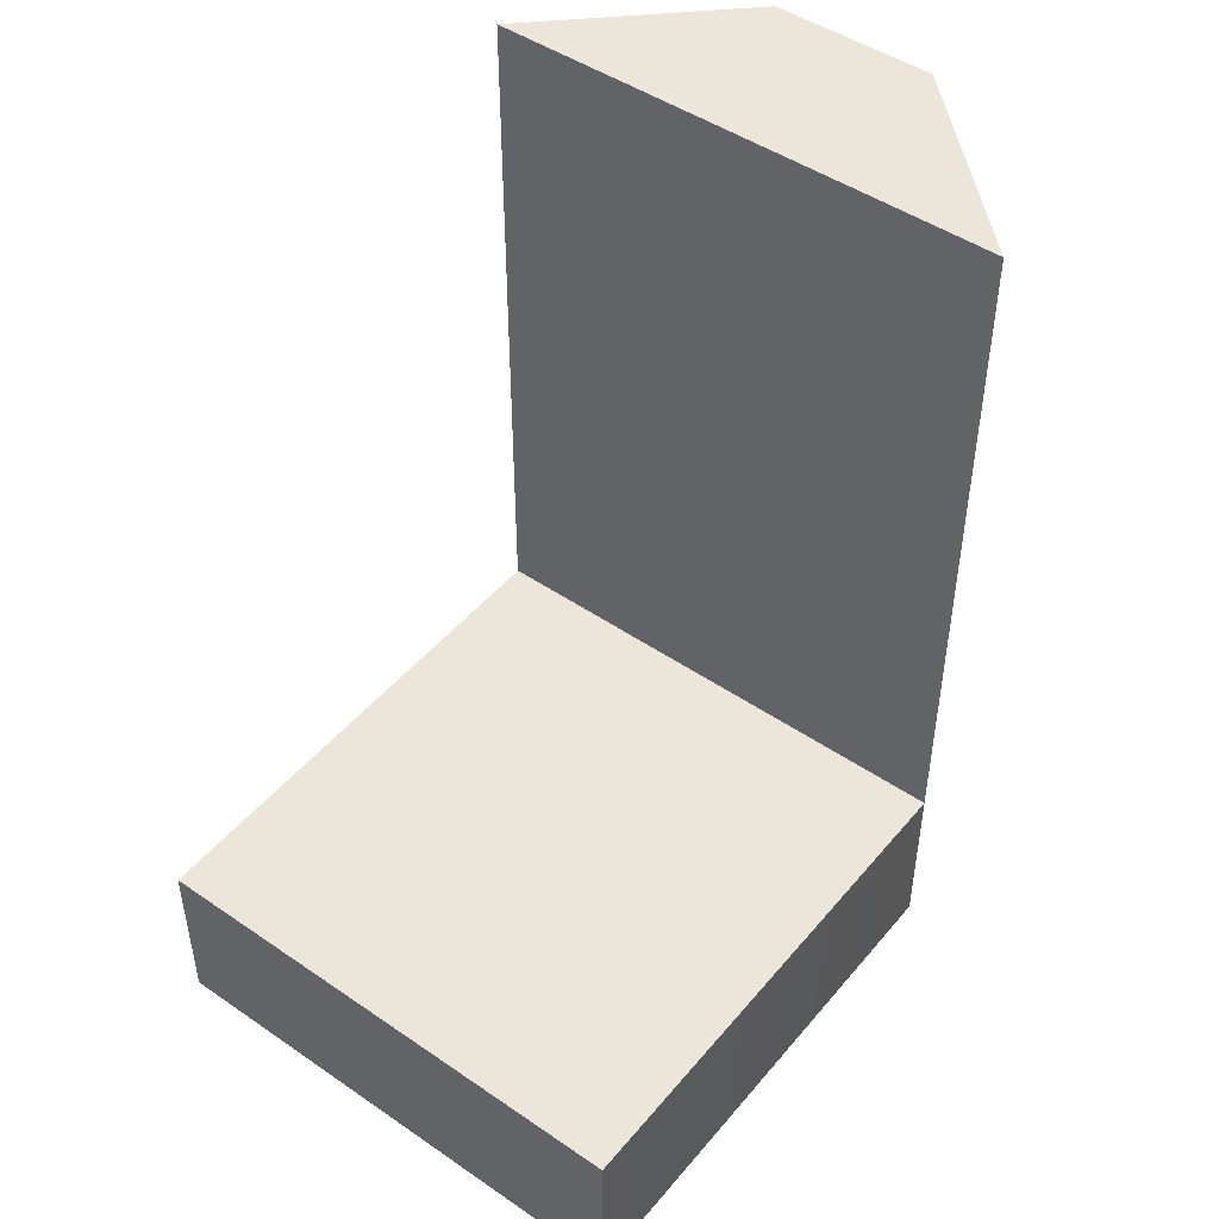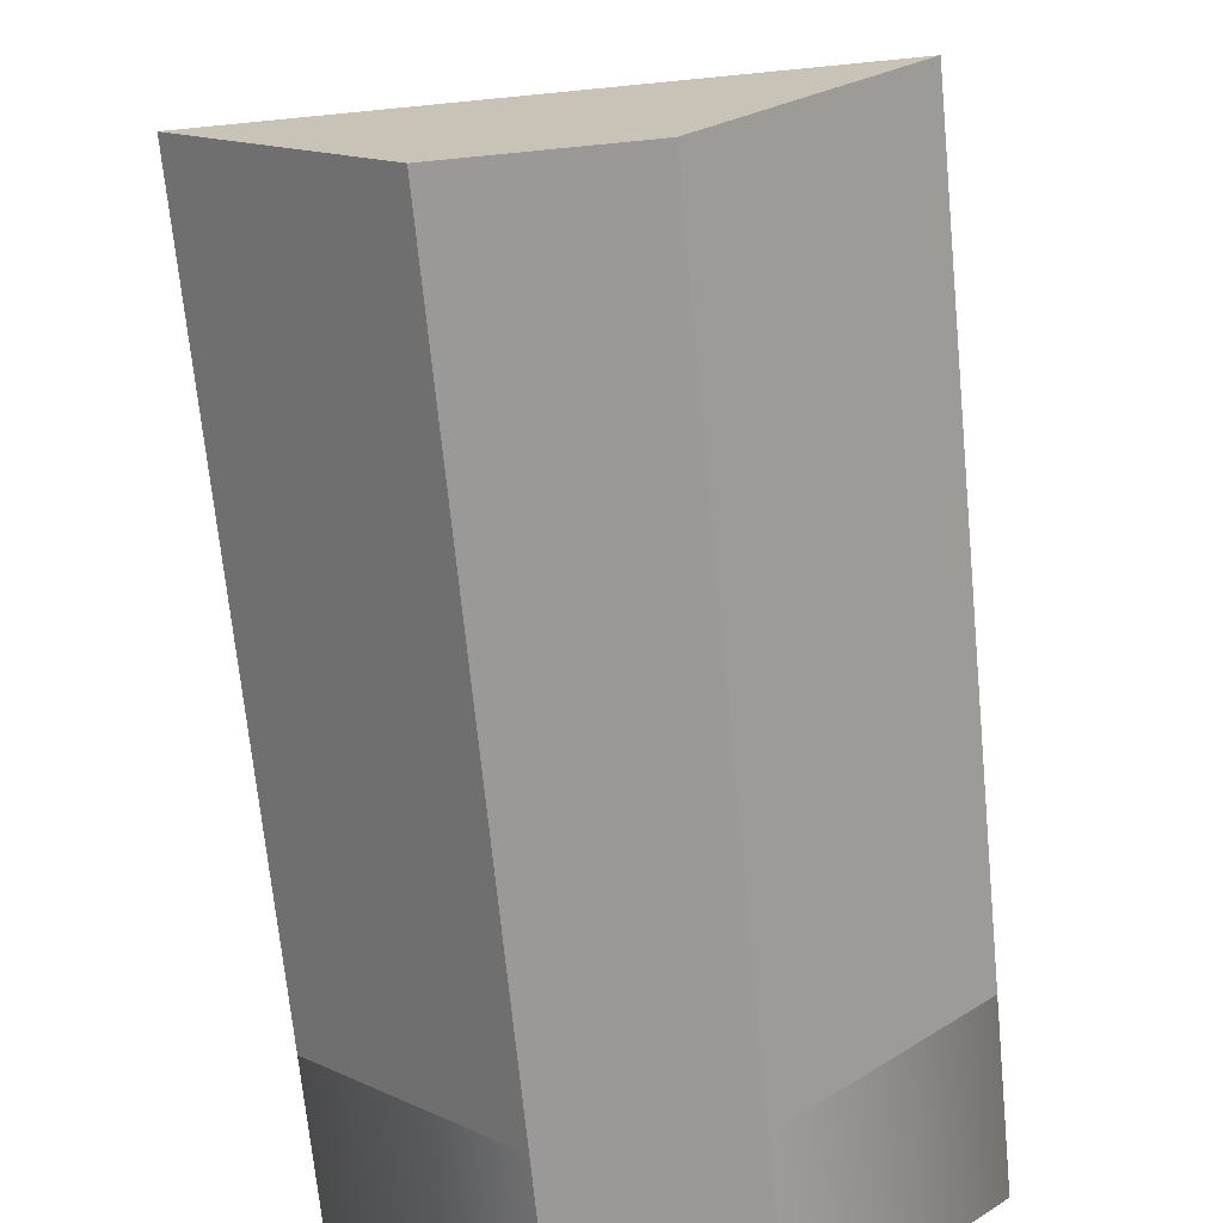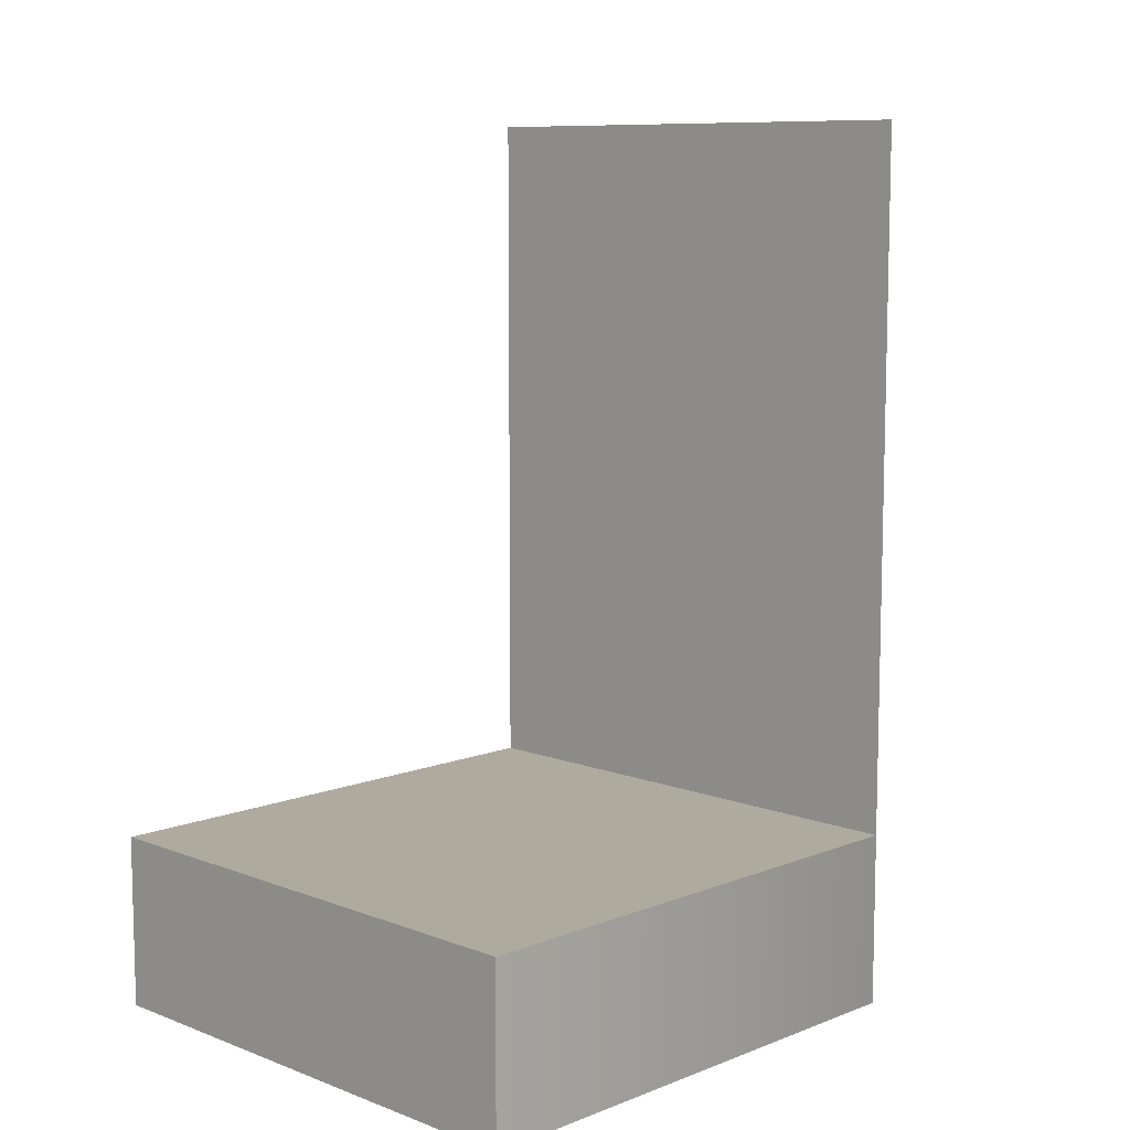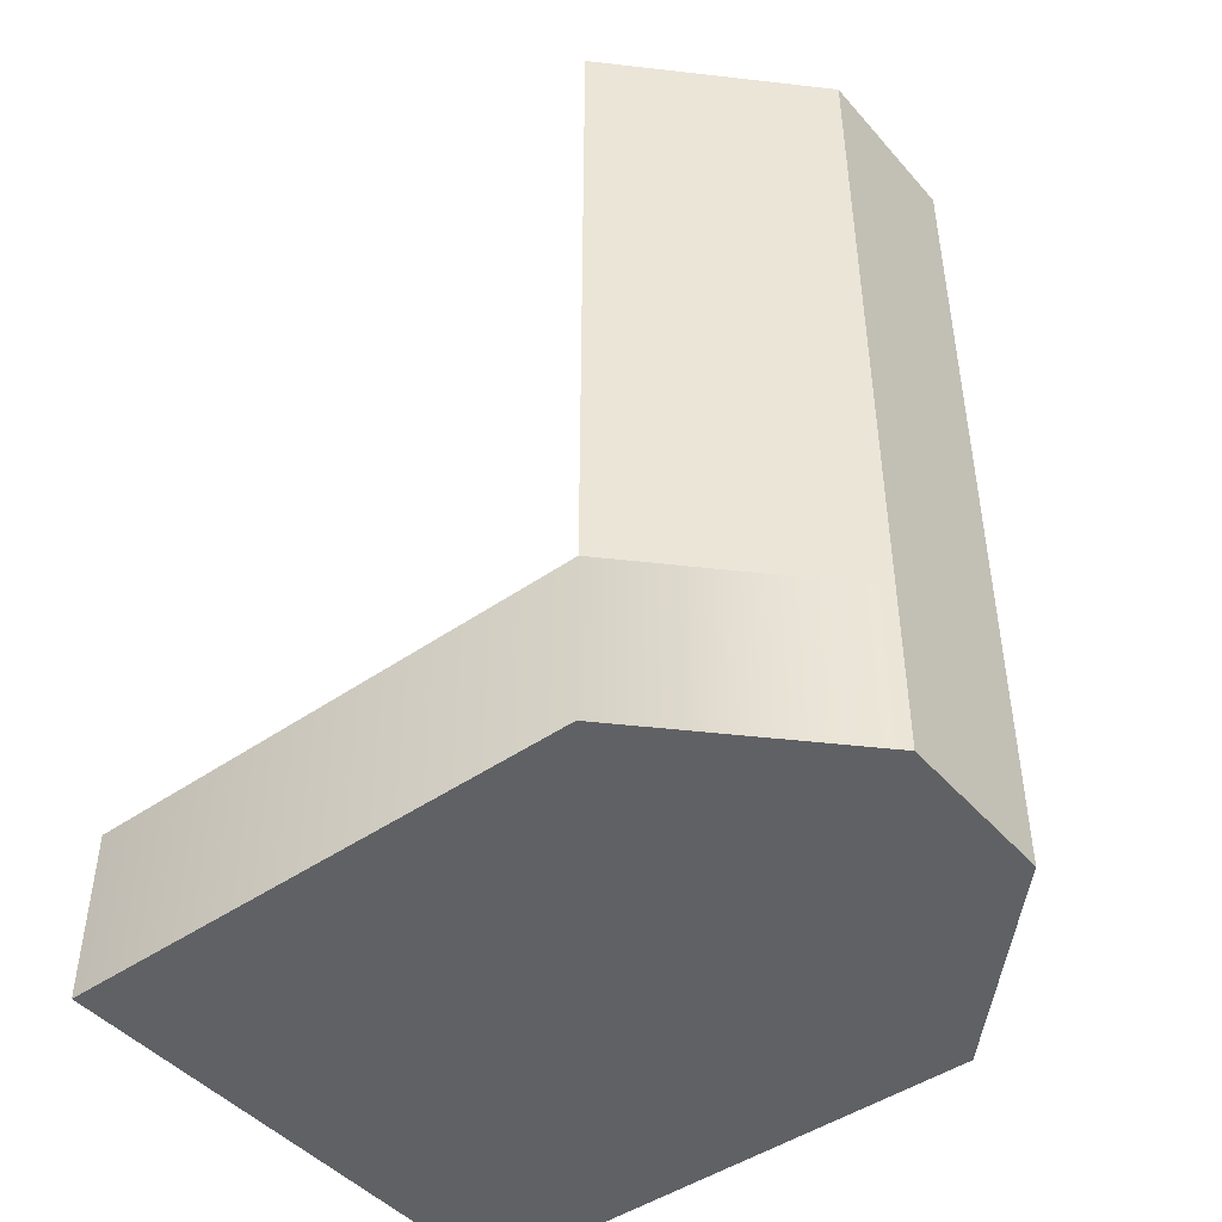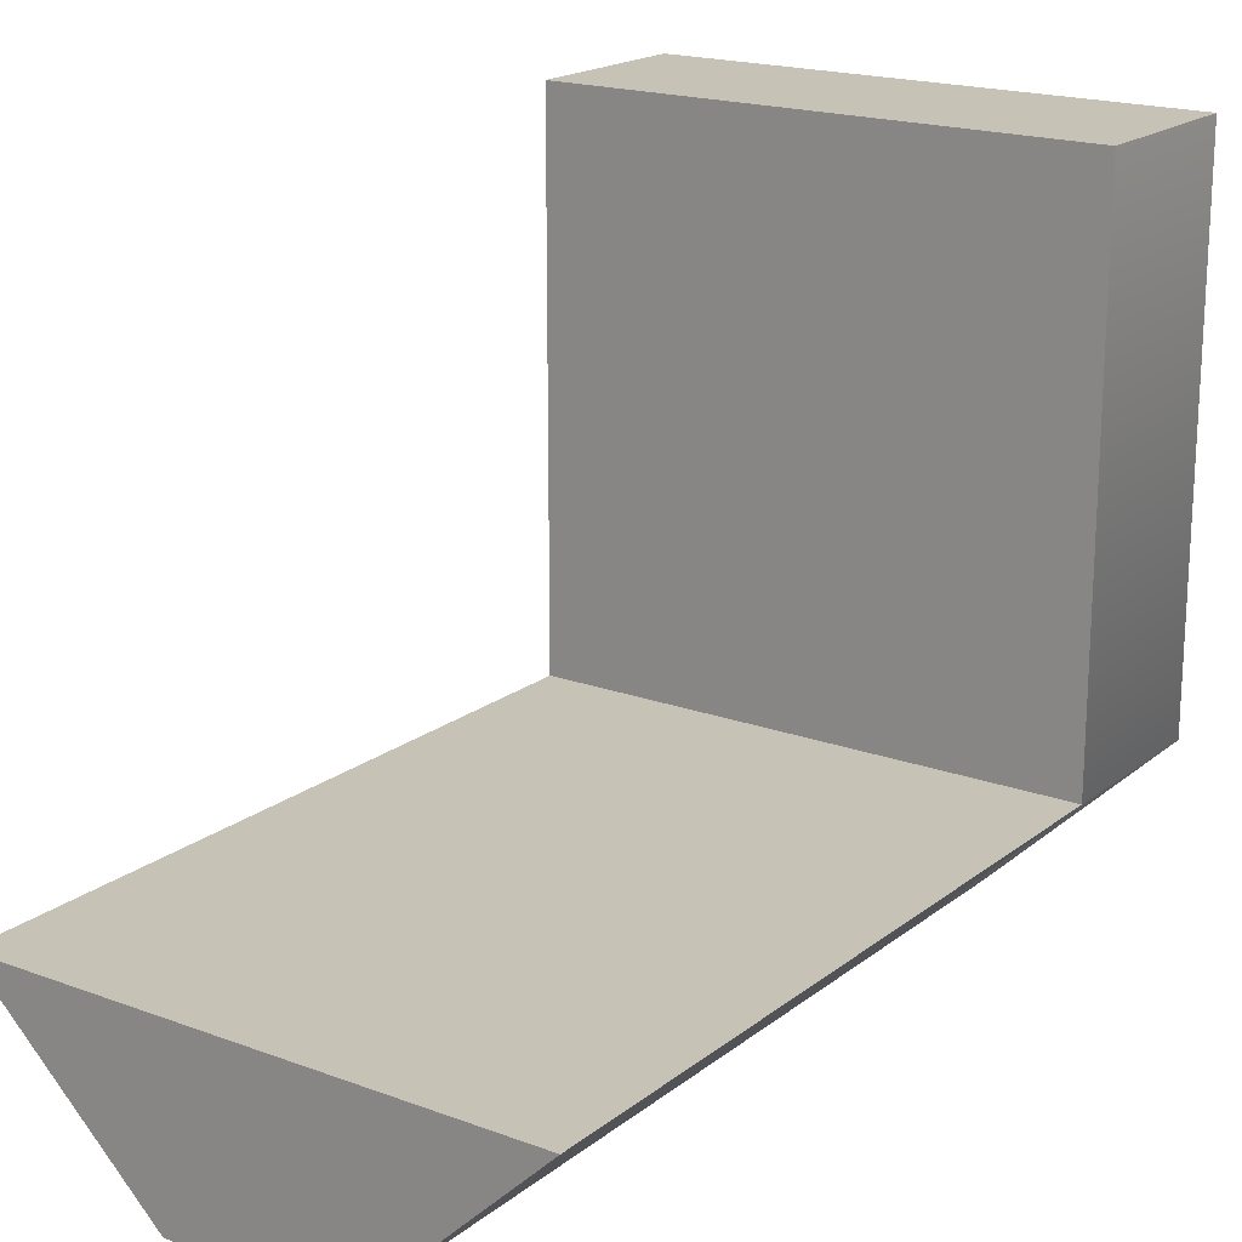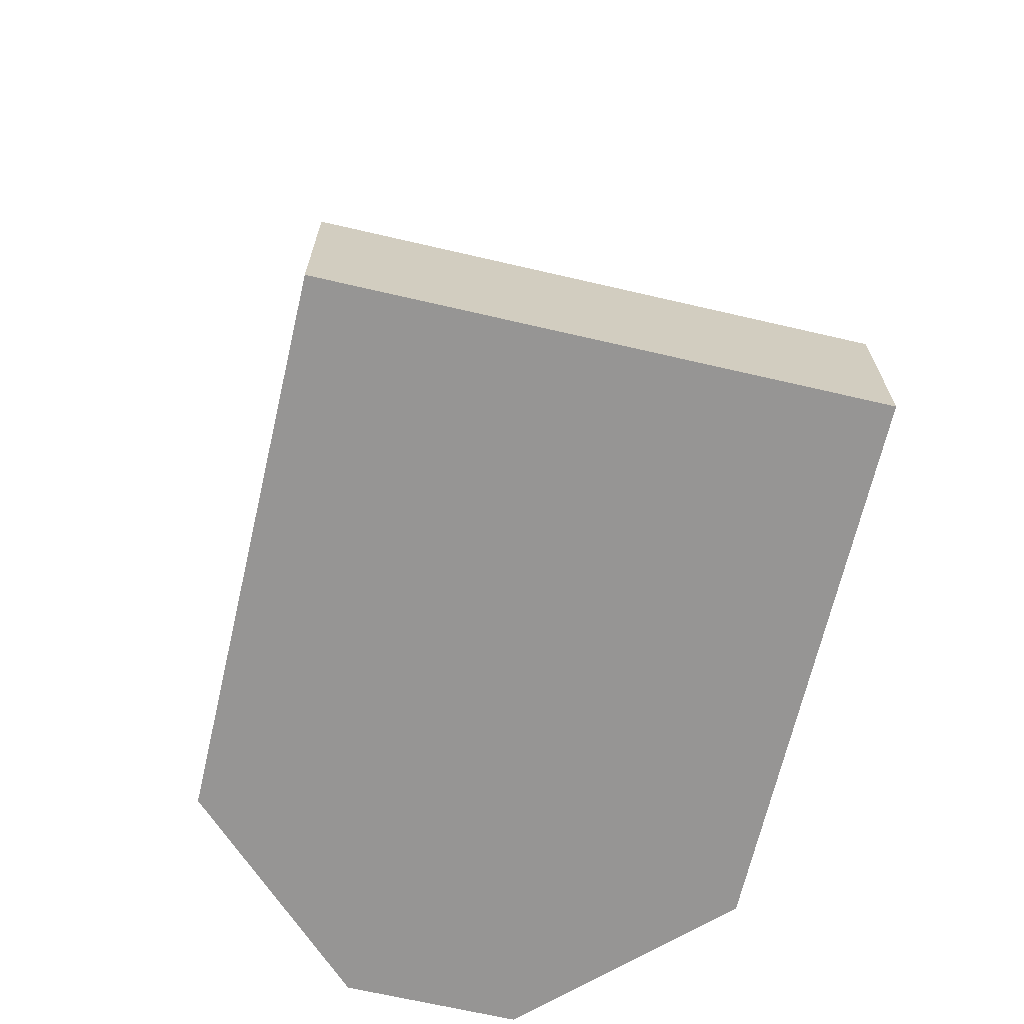
<metadata>
{"format":"obj","ext":"obj","renderer":"f3d","projection":"perspective","resolution":1024,"background":"white","views":[{"elev":47.4,"azim":37.7,"up":"+Y"},{"elev":-69.1,"azim":-174.4,"up":"+Z"},{"elev":9.3,"azim":44.6,"up":"+Y"},{"elev":-45.9,"azim":128.5,"up":"+Y"},{"elev":18.9,"azim":-144.9,"up":"+Z"},{"elev":-67.5,"azim":-13.1,"up":"+Y"}]}
</metadata>
<code>
g default
v 23.99 0.000379 -7.621
v 22.97 0.000379 -11.62
v 23.99 1 -7.621
v 22.97 1 -11.62
v 20.99 1 -7.621
v 22.01 1 -11.62
v 20.99 0.000379 -7.621
v 22.01 0.000379 -11.62
v 23.99 0.000379 -10.63
v 20.99 0.000379 -10.63
v 20.99 1 -10.63
v 23.99 1 -10.63
v 20.99 5.019 -10.63
v 23.99 5.019 -10.63
v 22.97 5.019 -11.62
v 22.01 5.019 -11.62
g pCube46 group2
f 12 9 2 4
f 13 14 15 16
f 10 11 6 8
f 9 10 8 2
f 2 8 6 4
f 7 1 3 5
f 7 10 9 1
f 5 11 10 7
f 3 12 11 5
f 1 9 12 3
f 11 12 14 13
f 12 4 15 14
f 4 6 16 15
f 6 11 13 16

</code>
